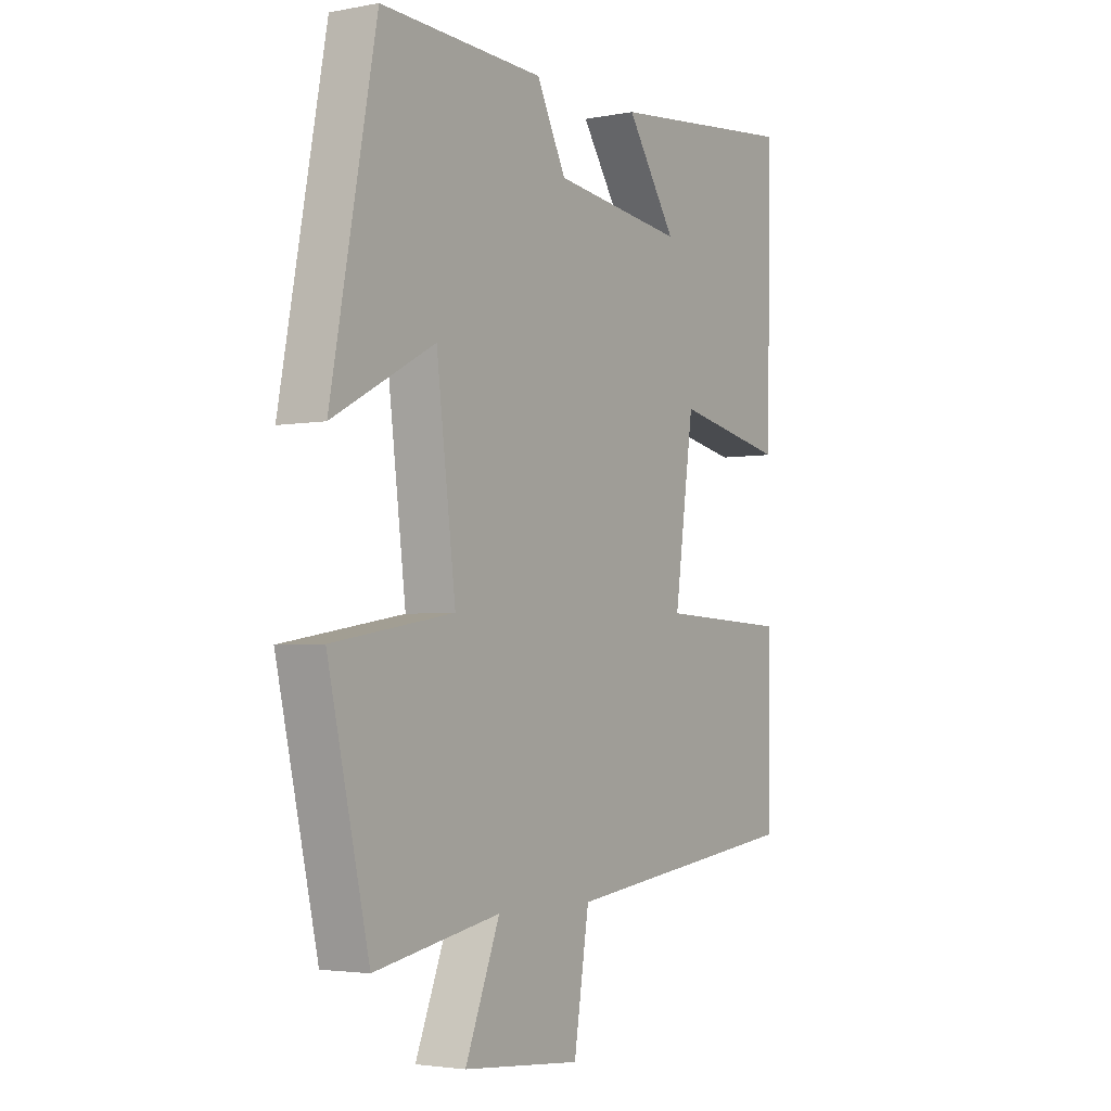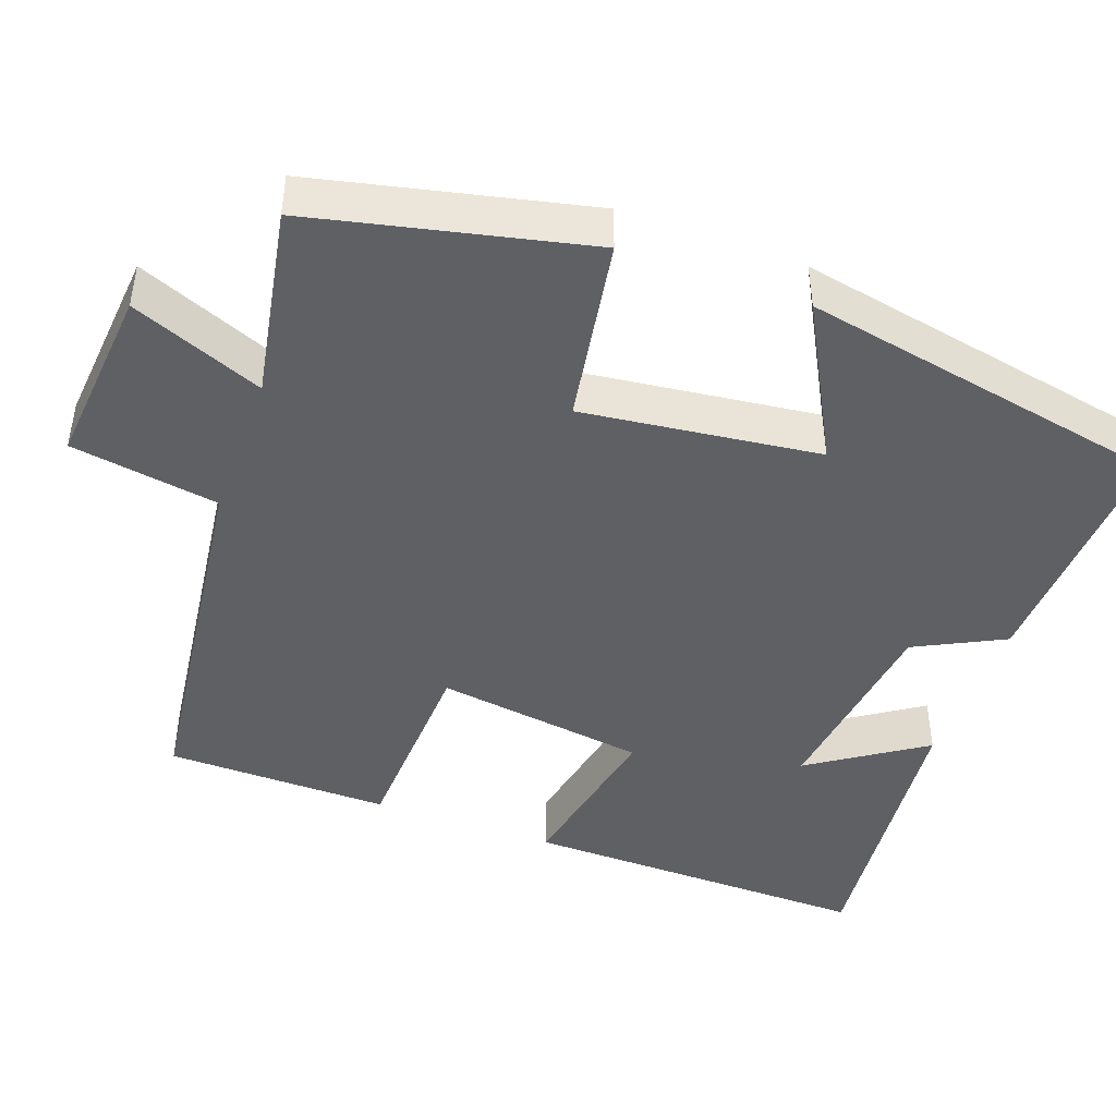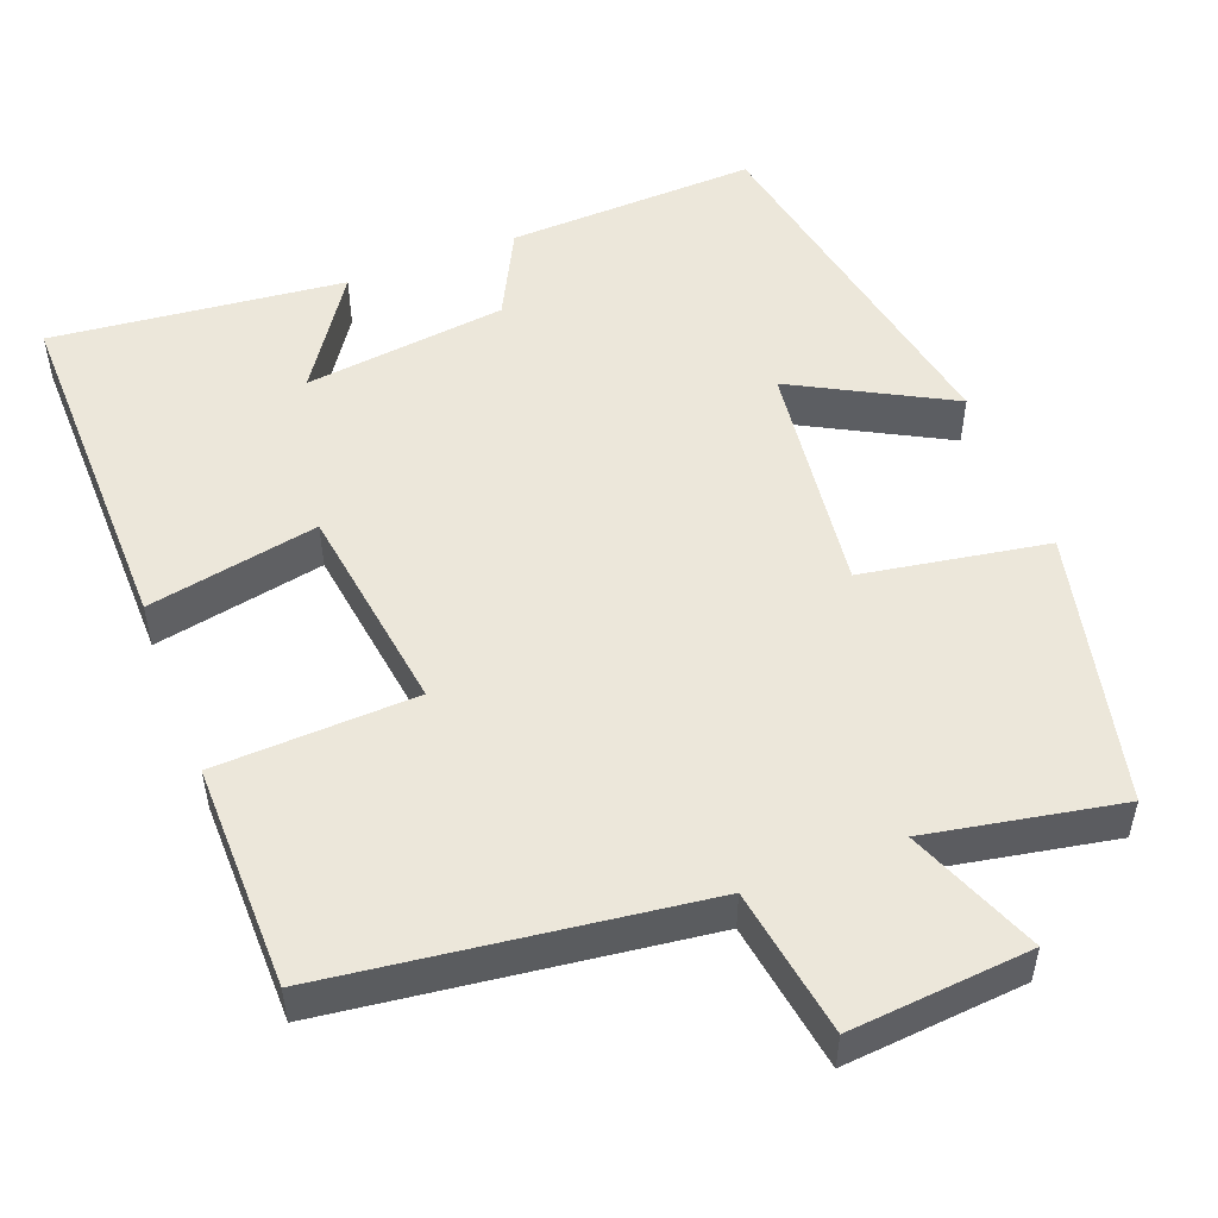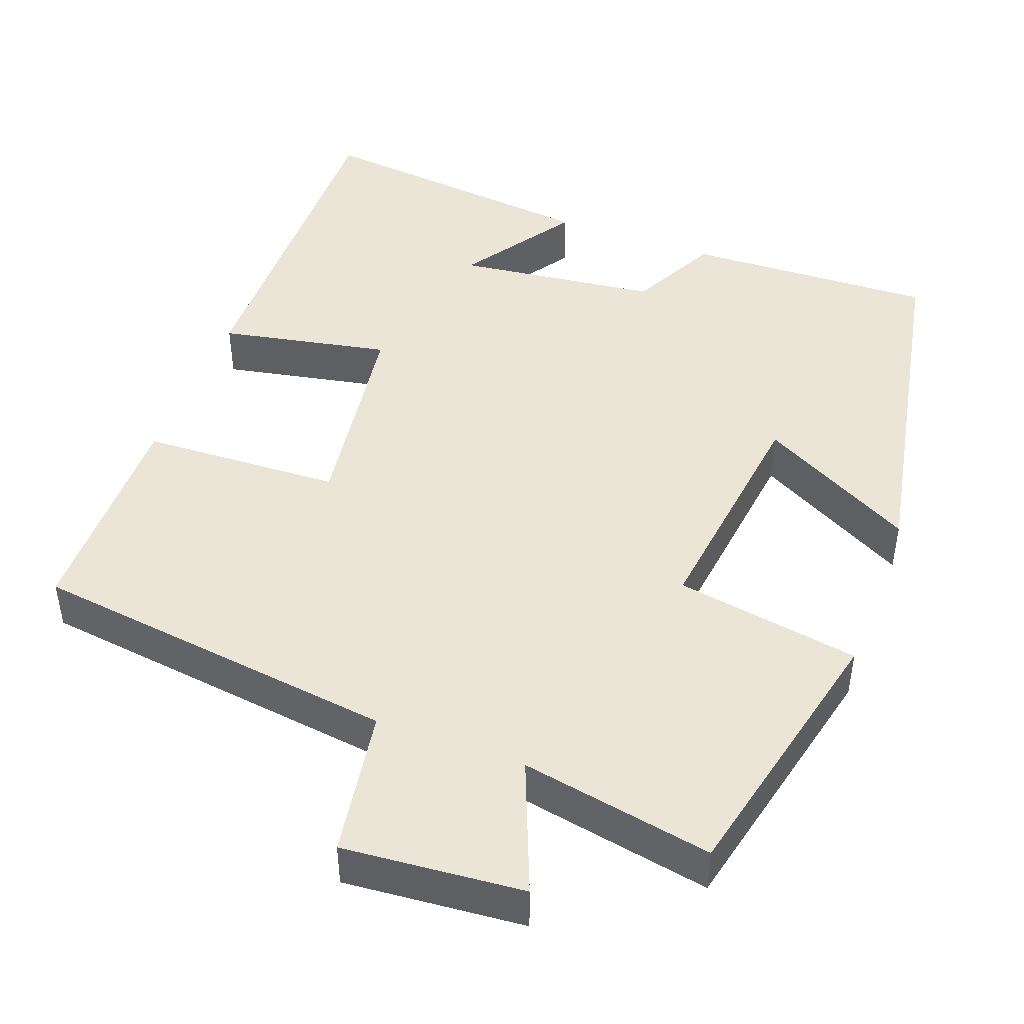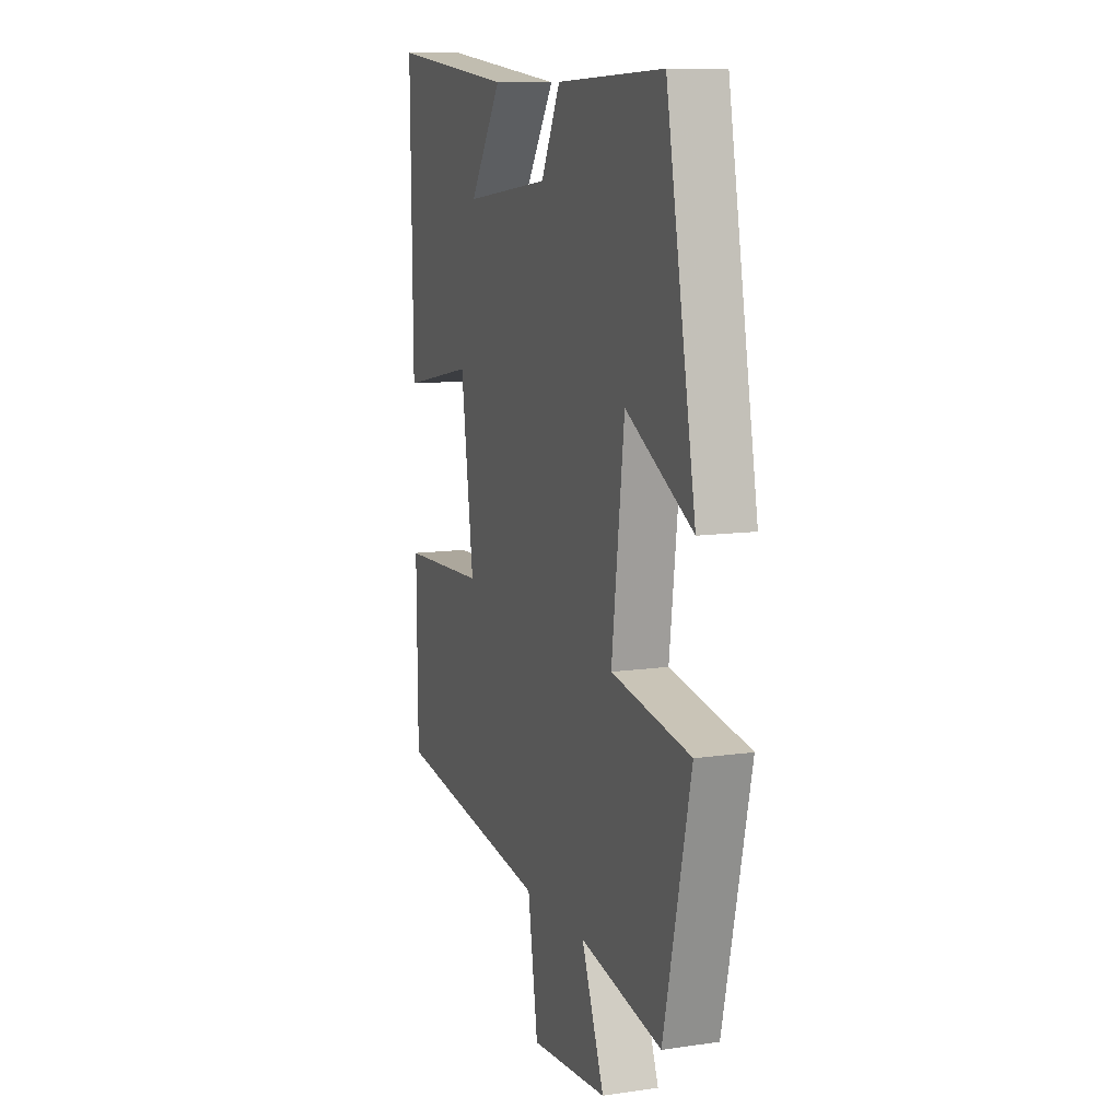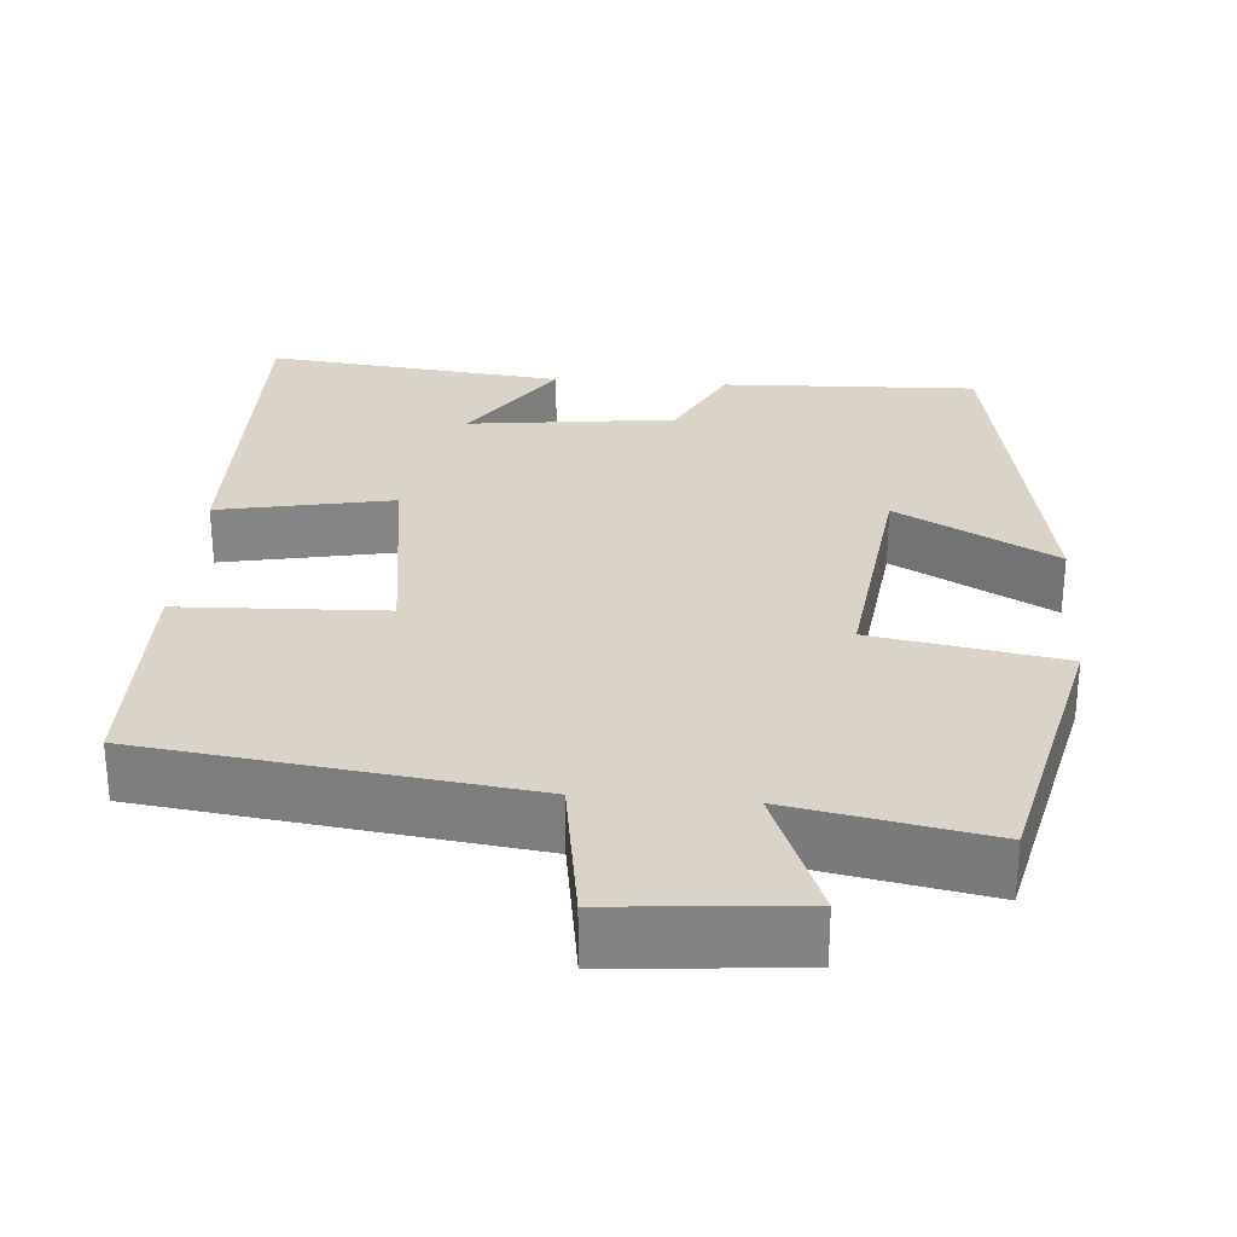
<metadata>
{"format":"obj","ext":"obj","renderer":"f3d","projection":"perspective","resolution":1024,"background":"white","views":[{"elev":-3.3,"azim":-57.3,"up":"+Z"},{"elev":-44.8,"azim":-110.1,"up":"+Y"},{"elev":51.5,"azim":159.0,"up":"+Y"},{"elev":45.7,"azim":-159.6,"up":"+Y"},{"elev":10.7,"azim":-110.0,"up":"+Z"},{"elev":28.8,"azim":-175.5,"up":"+Y"}]}
</metadata>
<code>
v 0.497 0.07 -0.439
v 0.022 0.07 -0.5
v -0.008 0.07 -0.69
v -0.24 0.07 -0.67
v -0.172 0.07 -0.5
v -0.419 0.07 -0.546
v -0.5 0.07 -0.194
v -0.262 0.07 -0.154
v -0.3 0.07 0.15
v -0.5 0.07 0.042
v -0.411 0.07 0.513
v -0.09 0.07 0.5
v -0.032 0.07 0.386
v 0.228 0.07 0.354
v 0.13 0.07 0.5
v 0.506 0.07 0.54
v 0.5 0.07 0.089
v 0.281 0.07 0.132
v 0.243 0.07 -0.14
v 0.5 0.07 -0.151
v 0.497 0 -0.439
v 0.022 0 -0.5
v -0.008 0 -0.69
v -0.24 0 -0.67
v -0.172 0 -0.5
v -0.419 0 -0.546
v -0.5 0 -0.194
v -0.262 0 -0.154
v -0.3 0 0.15
v -0.5 0 0.042
v -0.411 0 0.513
v -0.09 0 0.5
v -0.032 0 0.386
v 0.228 0 0.354
v 0.13 0 0.5
v 0.506 0 0.54
v 0.5 0 0.089
v 0.281 0 0.132
v 0.243 0 -0.14
v 0.5 0 -0.151
f 19 20 1 2
f 18 19 2
f 16 17 18
f 14 15 16
f 14 16 18
f 13 14 18 2
f 9 10 11 12
f 8 9 12 13
f 5 6 7 8
f 5 8 13 2
f 2 3 4 5
f 22 21 40 39
f 22 39 38
f 38 37 36
f 36 35 34
f 38 36 34
f 22 38 34 33
f 32 31 30 29
f 33 32 29 28
f 28 27 26 25
f 22 33 28 25
f 25 24 23 22
f 1 21 22 2
f 2 22 23 3
f 3 23 24 4
f 4 24 25 5
f 5 25 26 6
f 6 26 27 7
f 7 27 28 8
f 8 28 29 9
f 9 29 30 10
f 10 30 31 11
f 11 31 32 12
f 12 32 33 13
f 13 33 34 14
f 14 34 35 15
f 15 35 36 16
f 16 36 37 17
f 17 37 38 18
f 18 38 39 19
f 19 39 40 20
f 20 40 21 1

</code>
